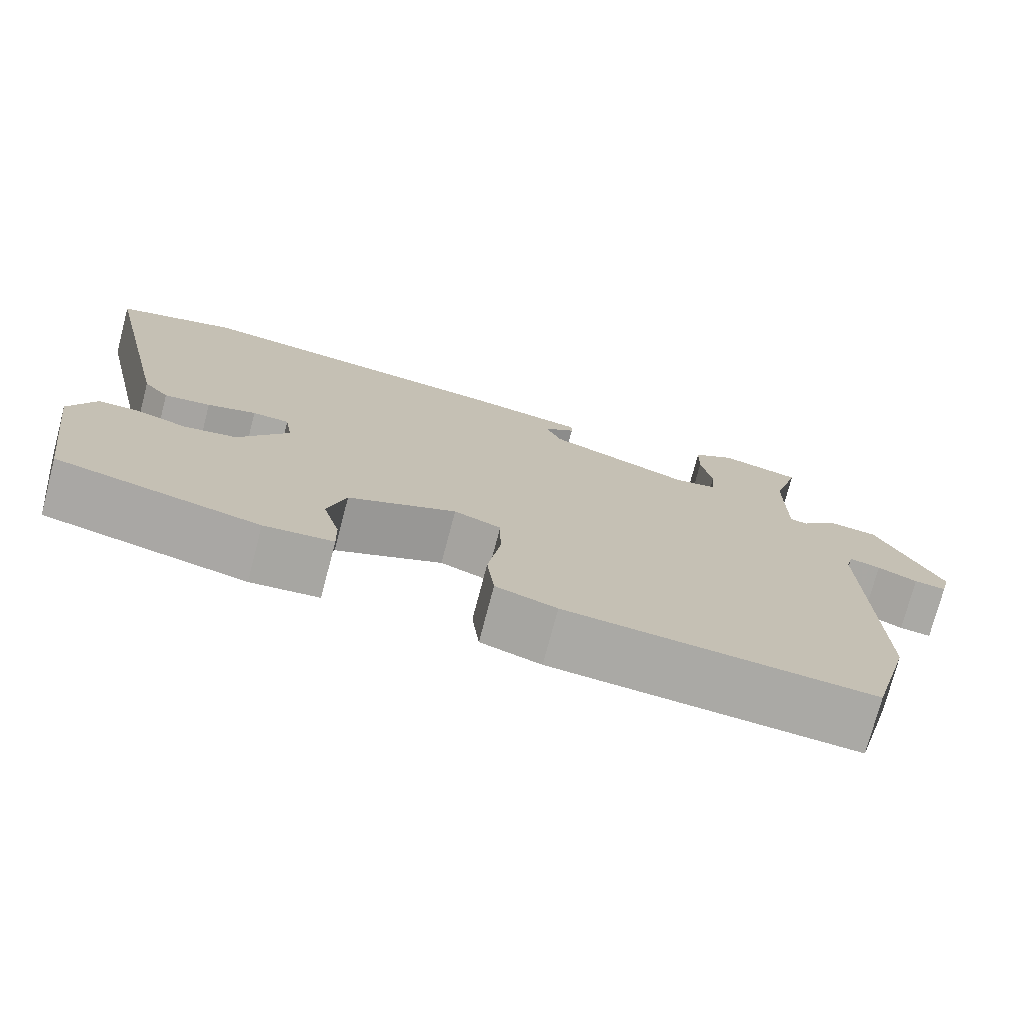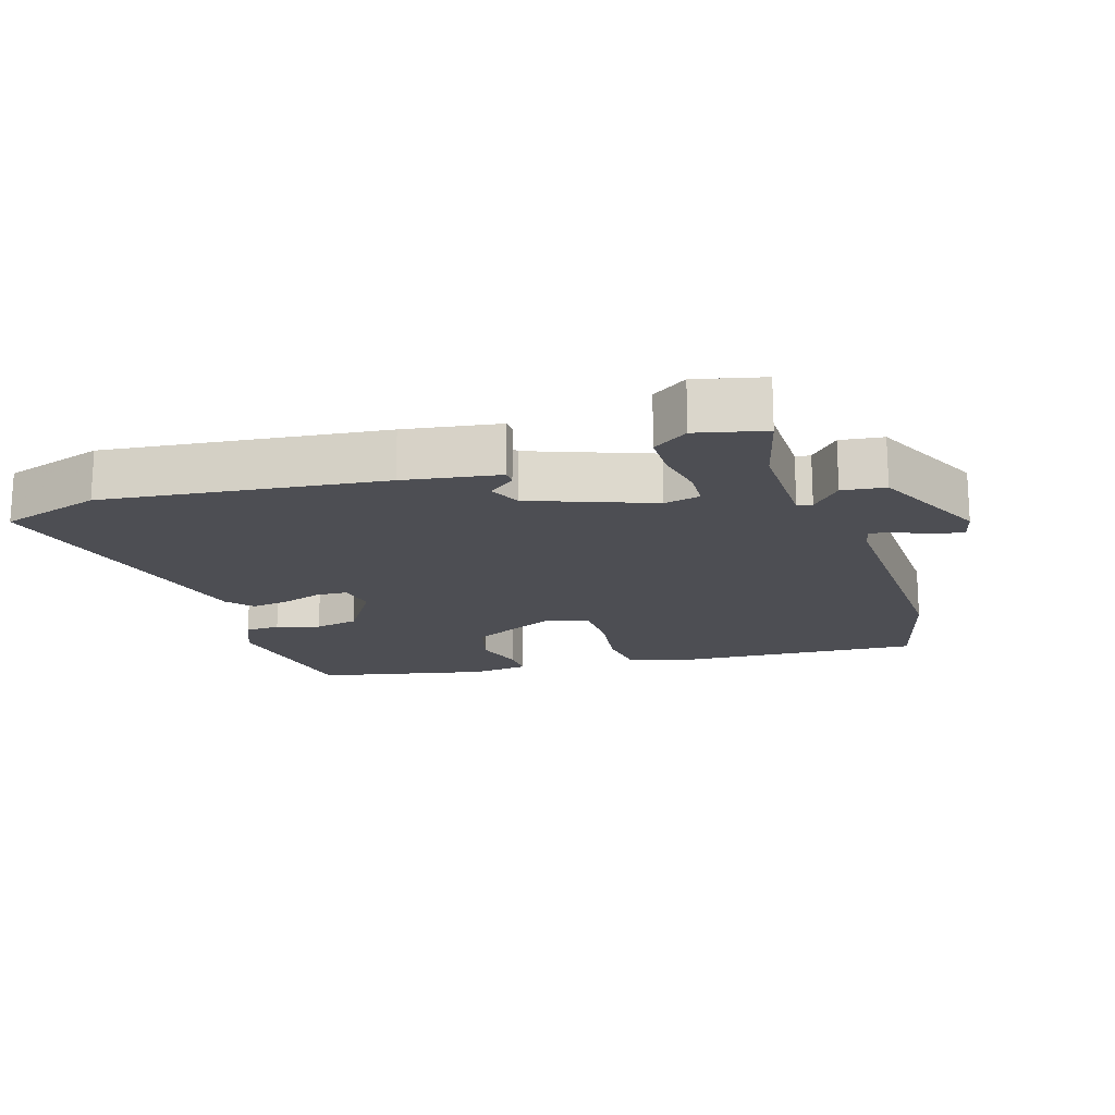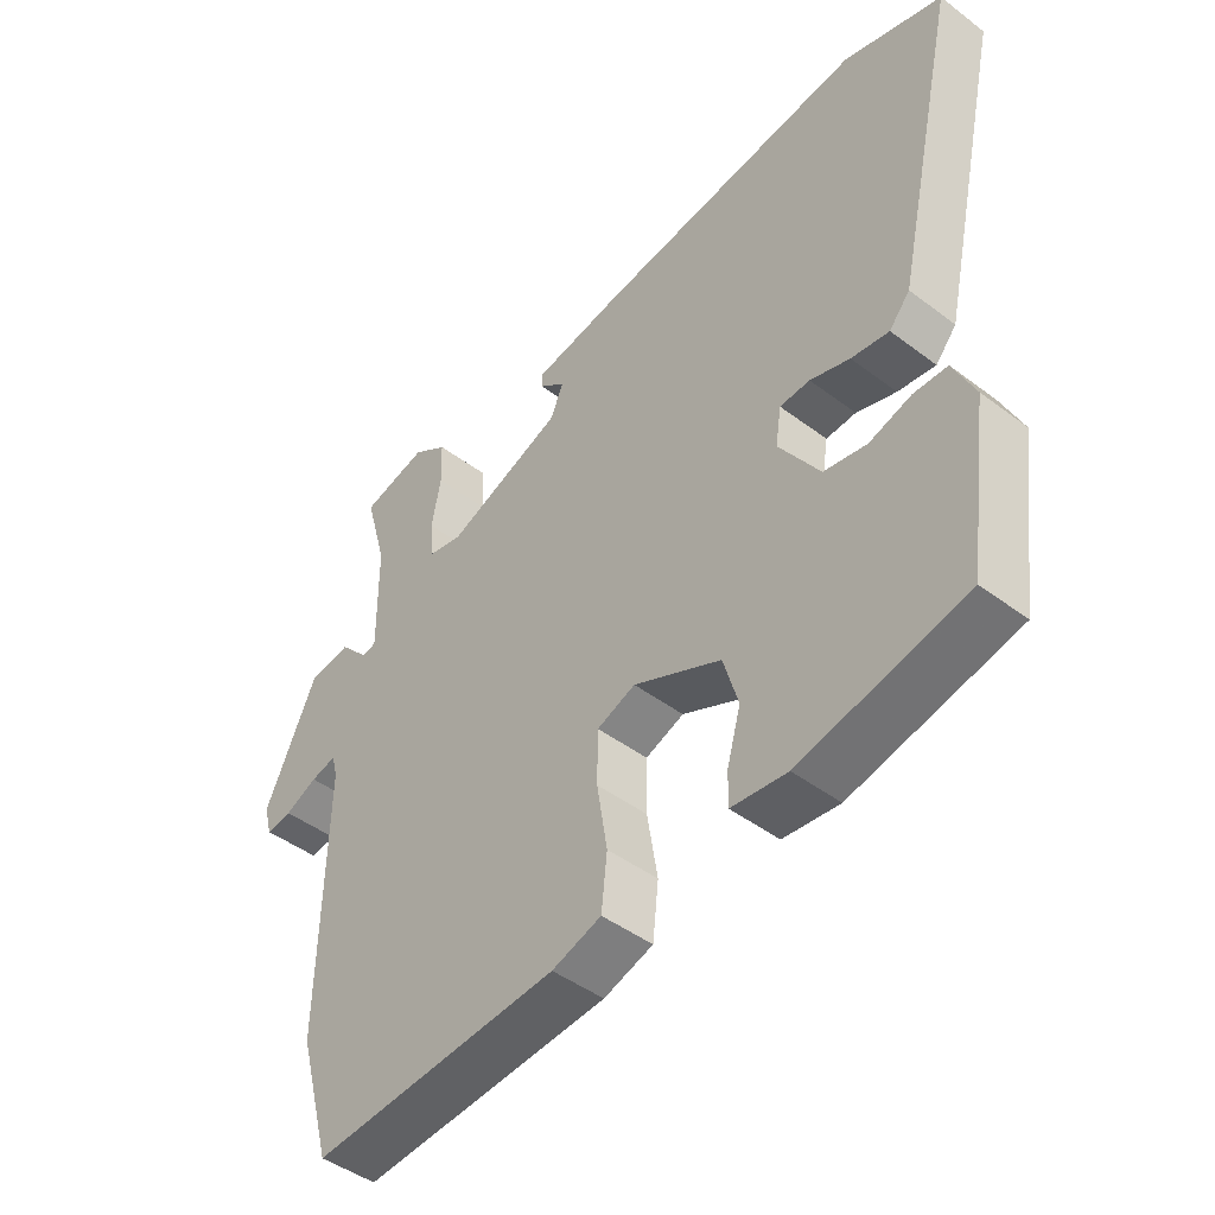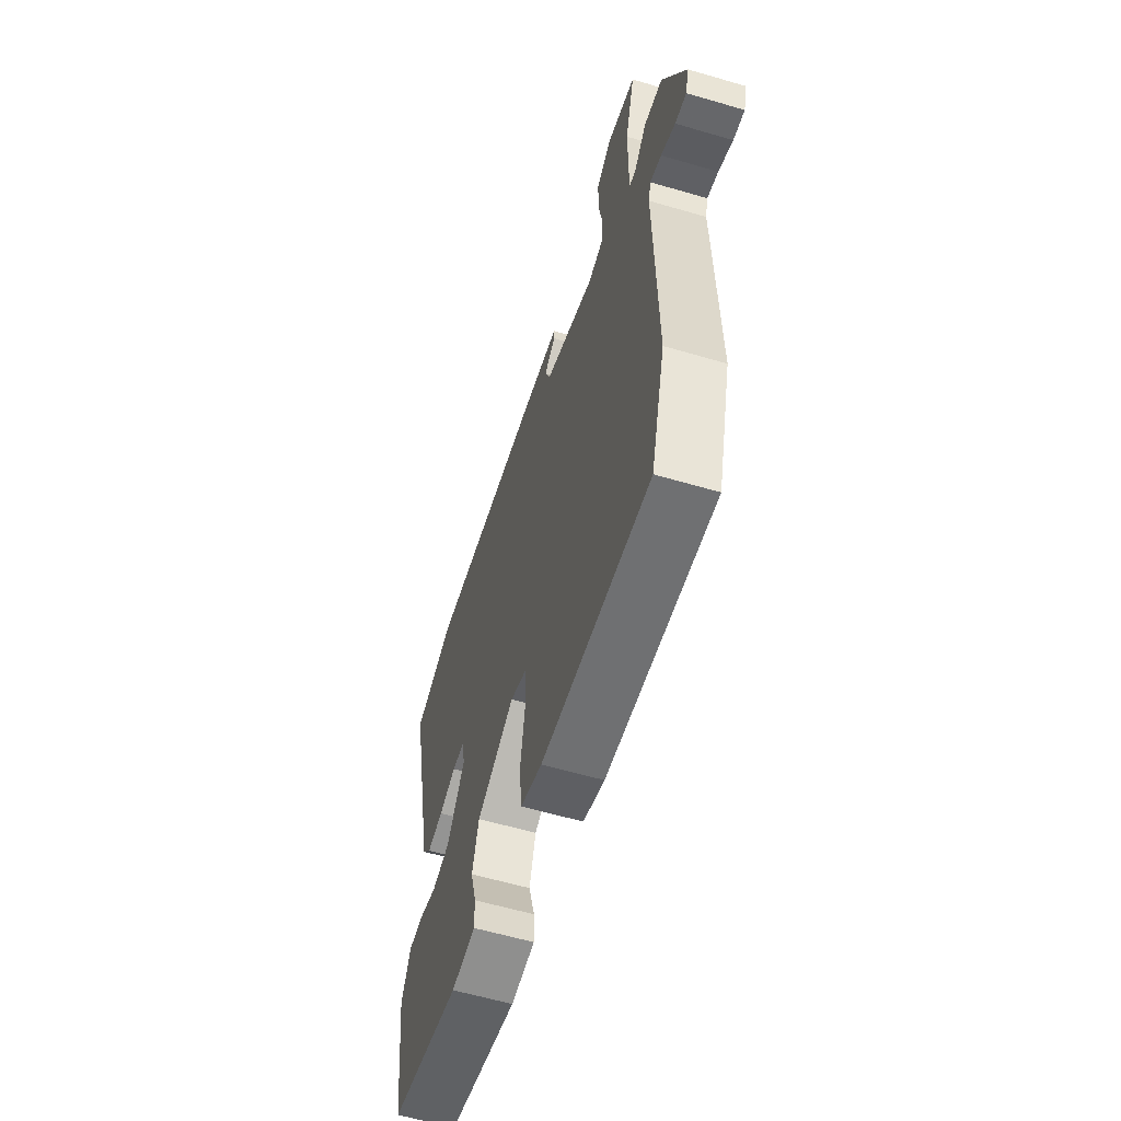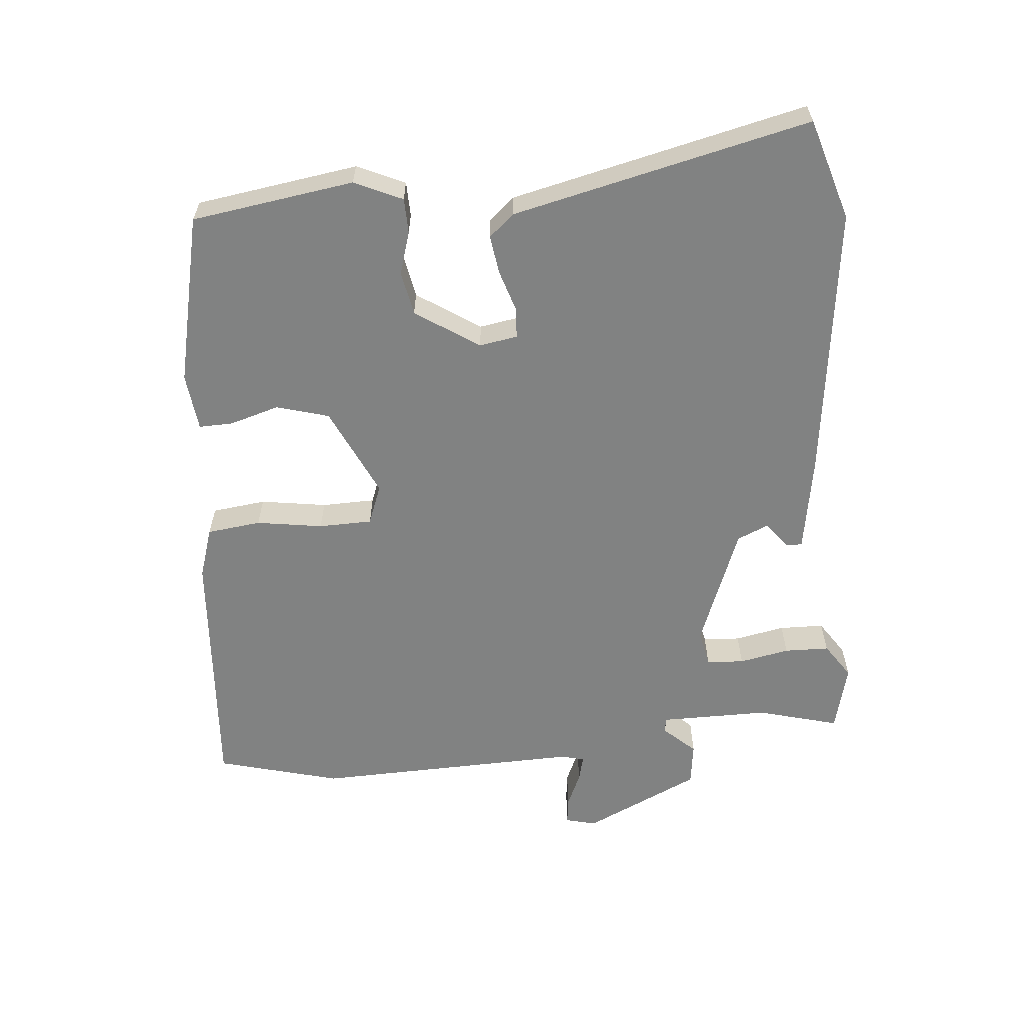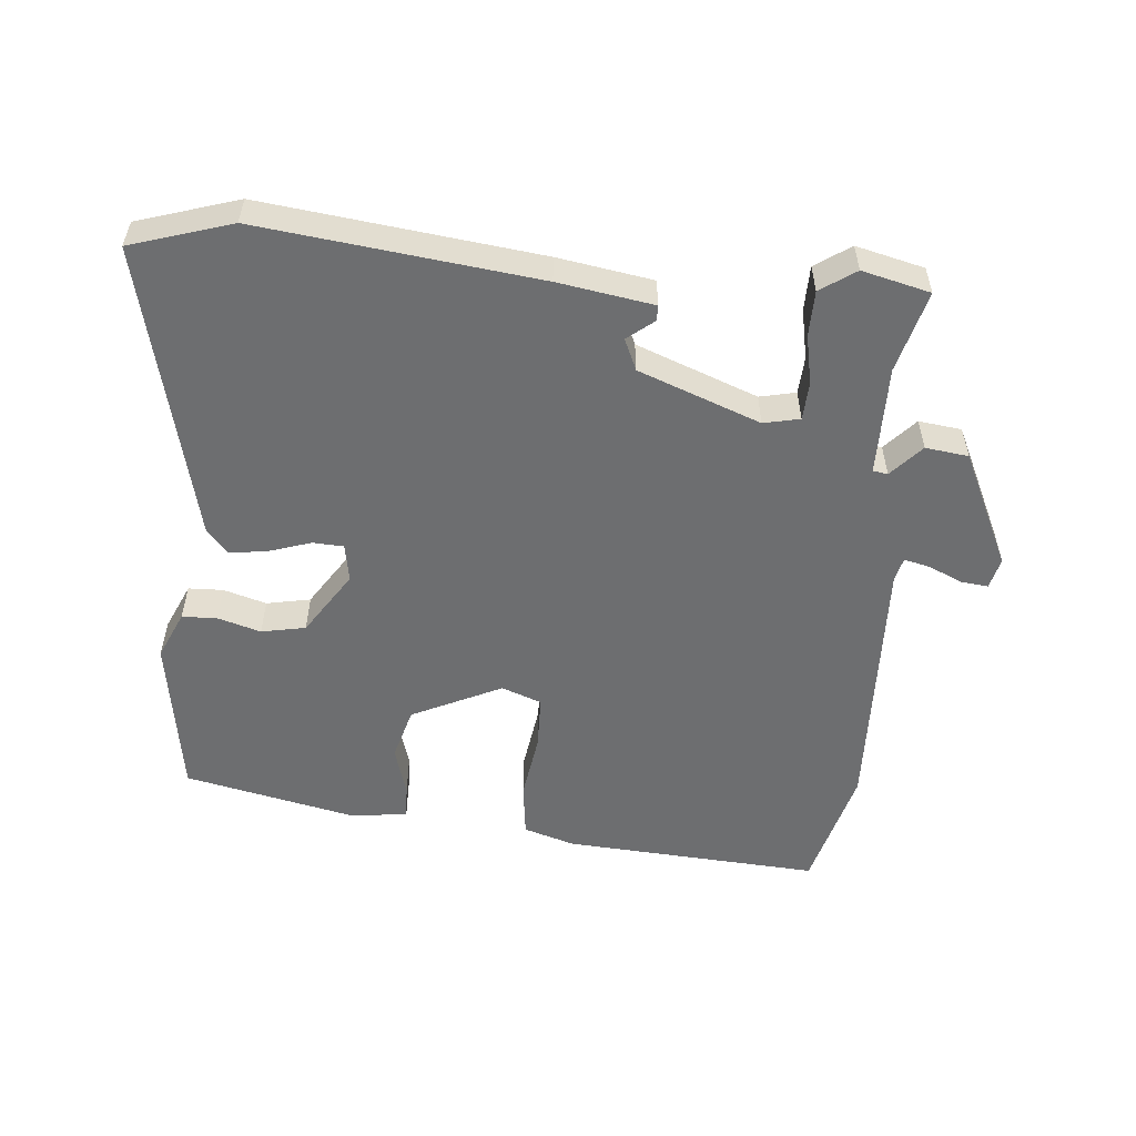
<metadata>
{"format":"obj","ext":"obj","renderer":"f3d","projection":"perspective","resolution":1024,"background":"white","views":[{"elev":-75.1,"azim":-14.7,"up":"+Z"},{"elev":-17.4,"azim":18.5,"up":"+Y"},{"elev":-45.3,"azim":-131.1,"up":"+Z"},{"elev":-59.3,"azim":73.2,"up":"+Z"},{"elev":-60.6,"azim":-84.4,"up":"+Y"},{"elev":-54.3,"azim":-4.3,"up":"+Y"}]}
</metadata>
<code>
v -0.503 0.07 -0.435
v -0.537 0.07 -0.192
v -0.504 0.07 -0.121
v -0.452 0.07 -0.12
v -0.388 0.07 -0.14
v -0.322 0.07 -0.128
v -0.259 0.07 -0.034
v -0.268 0.07 0.023
v -0.314 0.07 0.026
v -0.375 0.07 0.007
v -0.433 0.07 -0.001
v -0.465 0.07 0.037
v -0.564 0.07 0.481
v -0.413 0.07 0.526
v 0 0.07 0.471
v 0.142 0.07 0.446
v 0.142 0.07 0.423
v 0.102 0.07 0.392
v 0.122 0.07 0.345
v 0.302 0.07 0.274
v 0.356 0.07 0.285
v 0.36 0.07 0.341
v 0.346 0.07 0.416
v 0.348 0.07 0.483
v 0.401 0.07 0.518
v 0.502 0.07 0.492
v 0.468 0.07 0.371
v 0.467 0.07 0.208
v 0.489 0.07 0.204
v 0.533 0.07 0.251
v 0.597 0.07 0.242
v 0.677 0.07 0.068
v 0.665 0.07 0.022
v 0.625 0.07 0.027
v 0.575 0.07 0.05
v 0.536 0.07 0.06
v 0.527 0.07 0.025
v 0.535 0.07 -0.374
v 0.484 0.07 -0.558
v 0.102 0.07 -0.528
v 0.026 0.07 -0.503
v 0.017 0.07 -0.422
v 0.033 0.07 -0.323
v 0.032 0.07 -0.243
v -0.027 0.07 -0.22
v -0.162 0.07 -0.282
v -0.185 0.07 -0.36
v -0.164 0.07 -0.434
v -0.163 0.07 -0.485
v -0.249 0.07 -0.494
v -0.503 0 -0.435
v -0.537 0 -0.192
v -0.504 0 -0.121
v -0.452 0 -0.12
v -0.388 0 -0.14
v -0.322 0 -0.128
v -0.259 0 -0.034
v -0.268 0 0.023
v -0.314 0 0.026
v -0.375 0 0.007
v -0.433 0 -0.001
v -0.465 0 0.037
v -0.564 0 0.481
v -0.413 0 0.526
v 0 0 0.471
v 0.142 0 0.446
v 0.142 0 0.423
v 0.102 0 0.392
v 0.122 0 0.345
v 0.302 0 0.274
v 0.356 0 0.285
v 0.36 0 0.341
v 0.346 0 0.416
v 0.348 0 0.483
v 0.401 0 0.518
v 0.502 0 0.492
v 0.468 0 0.371
v 0.467 0 0.208
v 0.489 0 0.204
v 0.533 0 0.251
v 0.597 0 0.242
v 0.677 0 0.068
v 0.665 0 0.022
v 0.625 0 0.027
v 0.575 0 0.05
v 0.536 0 0.06
v 0.527 0 0.025
v 0.535 0 -0.374
v 0.484 0 -0.558
v 0.102 0 -0.528
v 0.026 0 -0.503
v 0.017 0 -0.422
v 0.033 0 -0.323
v 0.032 0 -0.243
v -0.027 0 -0.22
v -0.162 0 -0.282
v -0.185 0 -0.36
v -0.164 0 -0.434
v -0.163 0 -0.485
v -0.249 0 -0.494
f 3 4 5
f 2 3 5
f 1 2 5
f 50 1 5
f 49 50 5
f 48 49 5
f 47 48 5
f 46 47 5 6
f 45 46 6 7
f 44 45 7 8
f 41 42 43
f 40 41 43
f 39 40 43
f 38 39 43
f 37 38 43
f 36 37 43 44
f 33 34 35
f 32 33 35
f 31 32 35
f 30 31 35
f 29 30 35
f 28 29 35 36
f 25 26 27
f 24 25 27
f 23 24 27
f 22 23 27
f 21 22 27 28
f 36 44 8
f 28 36 8
f 21 28 8
f 20 21 8
f 16 17 18
f 15 16 18
f 14 15 18
f 13 14 18
f 12 13 18
f 11 12 18
f 10 11 18
f 9 10 18
f 19 20 8 9
f 9 18 19
f 55 54 53
f 55 53 52
f 55 52 51
f 55 51 100
f 55 100 99
f 55 99 98
f 55 98 97
f 56 55 97 96
f 57 56 96 95
f 58 57 95 94
f 93 92 91
f 93 91 90
f 93 90 89
f 93 89 88
f 93 88 87
f 94 93 87 86
f 85 84 83
f 85 83 82
f 85 82 81
f 85 81 80
f 85 80 79
f 86 85 79 78
f 77 76 75
f 77 75 74
f 77 74 73
f 77 73 72
f 78 77 72 71
f 58 94 86
f 58 86 78
f 58 78 71
f 58 71 70
f 68 67 66
f 68 66 65
f 68 65 64
f 68 64 63
f 68 63 62
f 68 62 61
f 68 61 60
f 68 60 59
f 59 58 70 69
f 69 68 59
f 1 51 52 2
f 2 52 53 3
f 3 53 54 4
f 4 54 55 5
f 5 55 56 6
f 6 56 57 7
f 7 57 58 8
f 8 58 59 9
f 9 59 60 10
f 10 60 61 11
f 11 61 62 12
f 12 62 63 13
f 13 63 64 14
f 14 64 65 15
f 15 65 66 16
f 16 66 67 17
f 17 67 68 18
f 18 68 69 19
f 19 69 70 20
f 20 70 71 21
f 21 71 72 22
f 22 72 73 23
f 23 73 74 24
f 24 74 75 25
f 25 75 76 26
f 26 76 77 27
f 27 77 78 28
f 28 78 79 29
f 29 79 80 30
f 30 80 81 31
f 31 81 82 32
f 32 82 83 33
f 33 83 84 34
f 34 84 85 35
f 35 85 86 36
f 36 86 87 37
f 37 87 88 38
f 38 88 89 39
f 39 89 90 40
f 40 90 91 41
f 41 91 92 42
f 42 92 93 43
f 43 93 94 44
f 44 94 95 45
f 45 95 96 46
f 46 96 97 47
f 47 97 98 48
f 48 98 99 49
f 49 99 100 50
f 50 100 51 1

</code>
